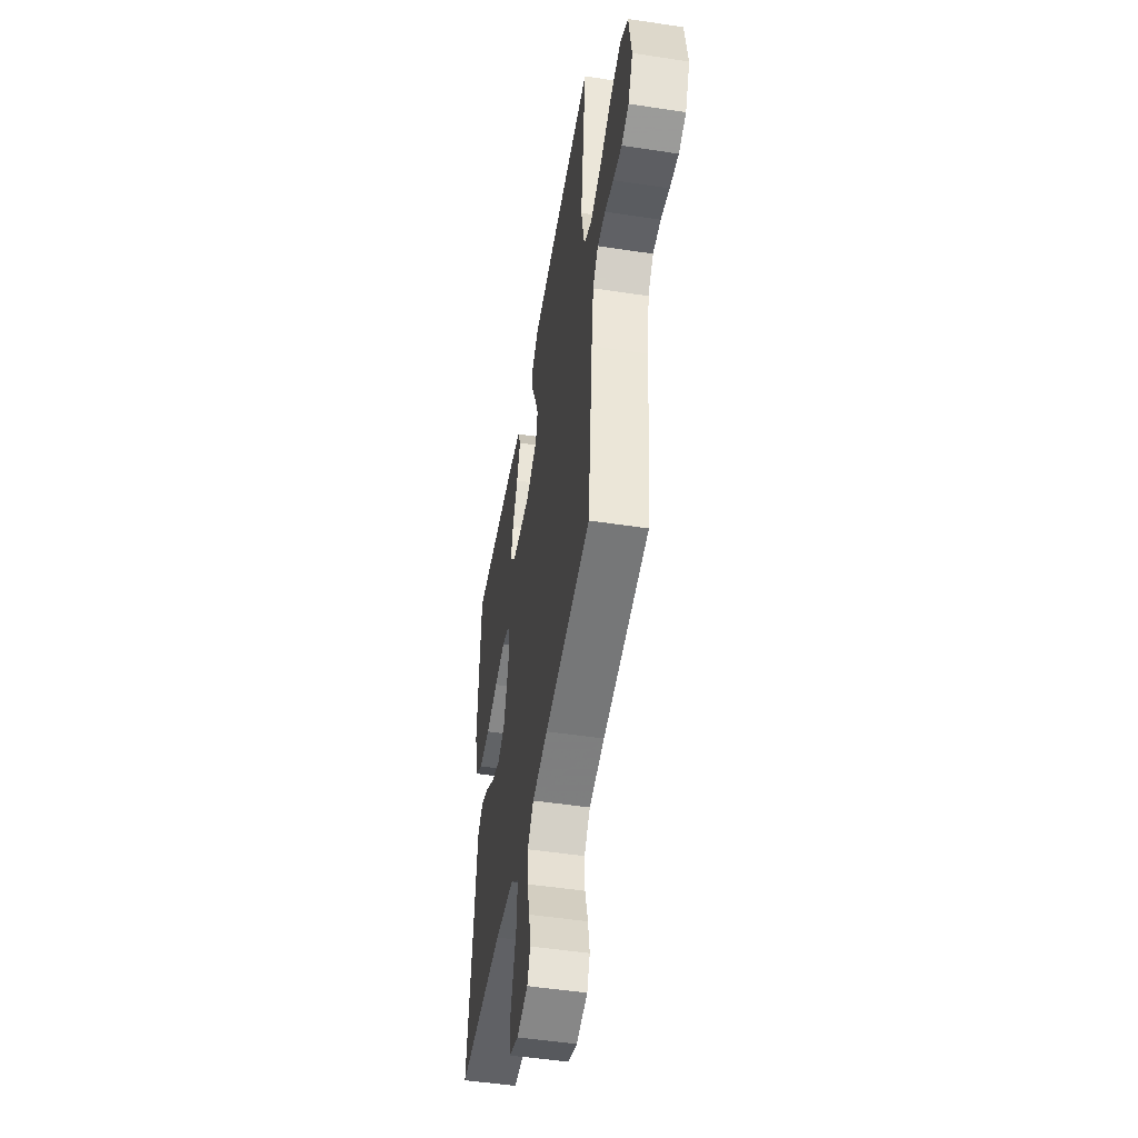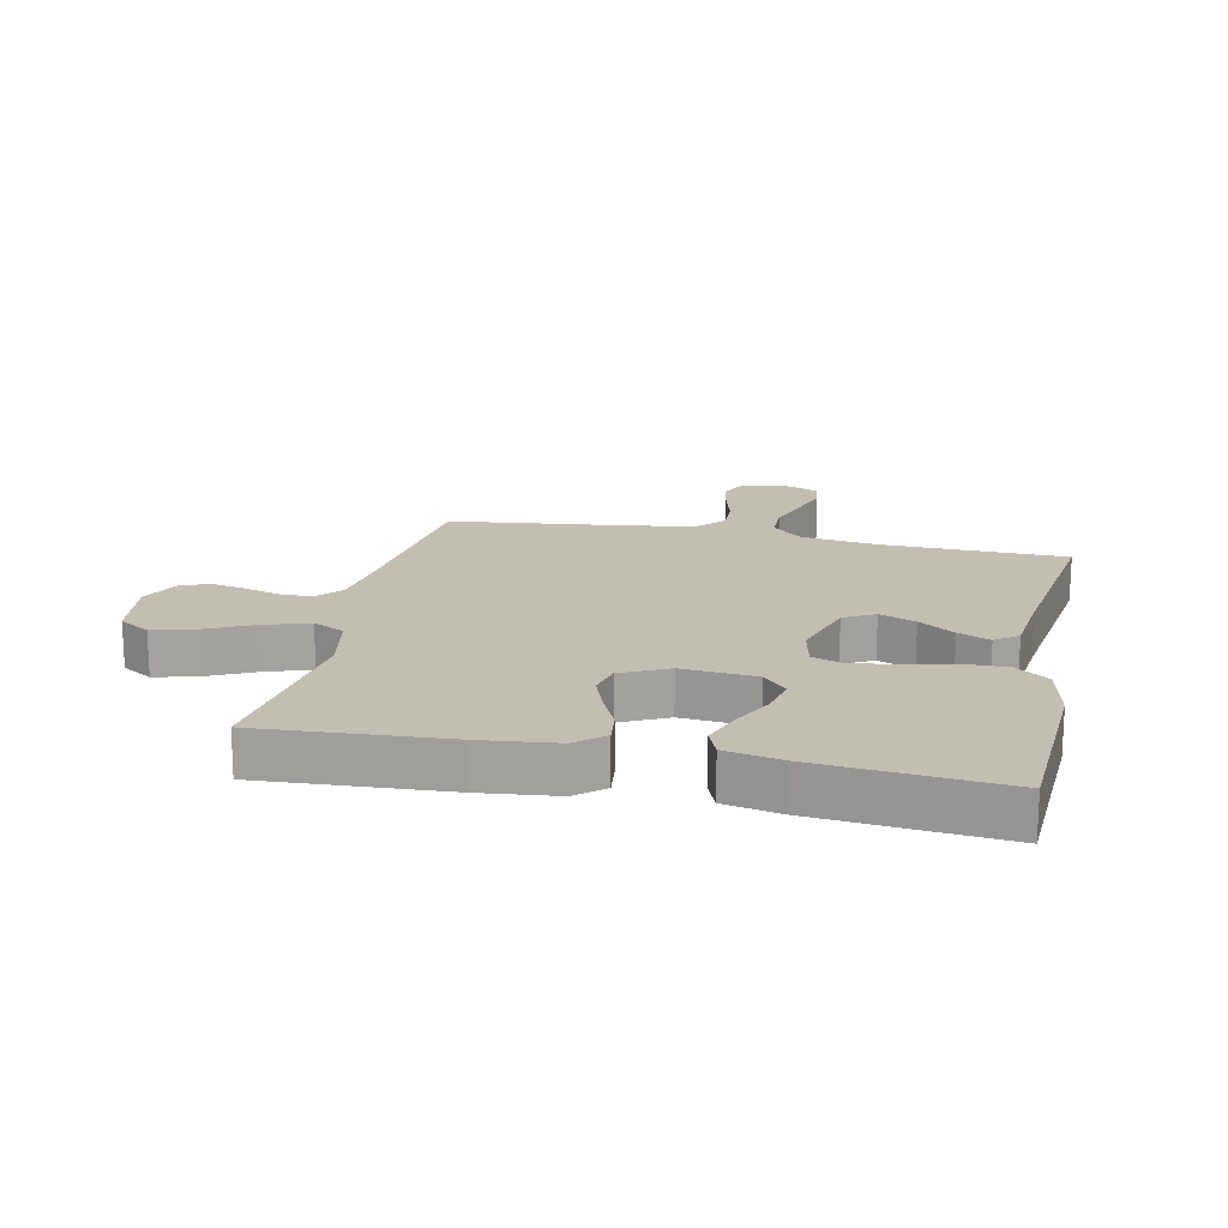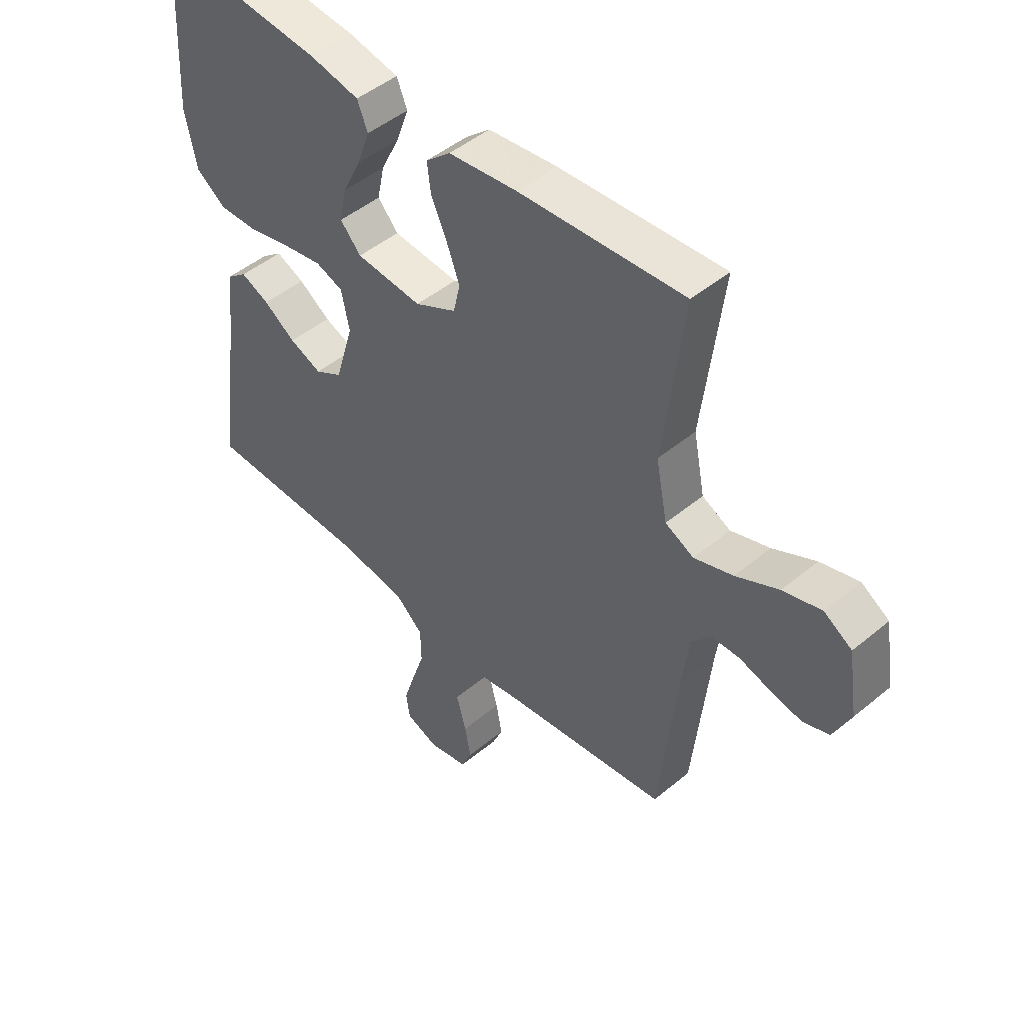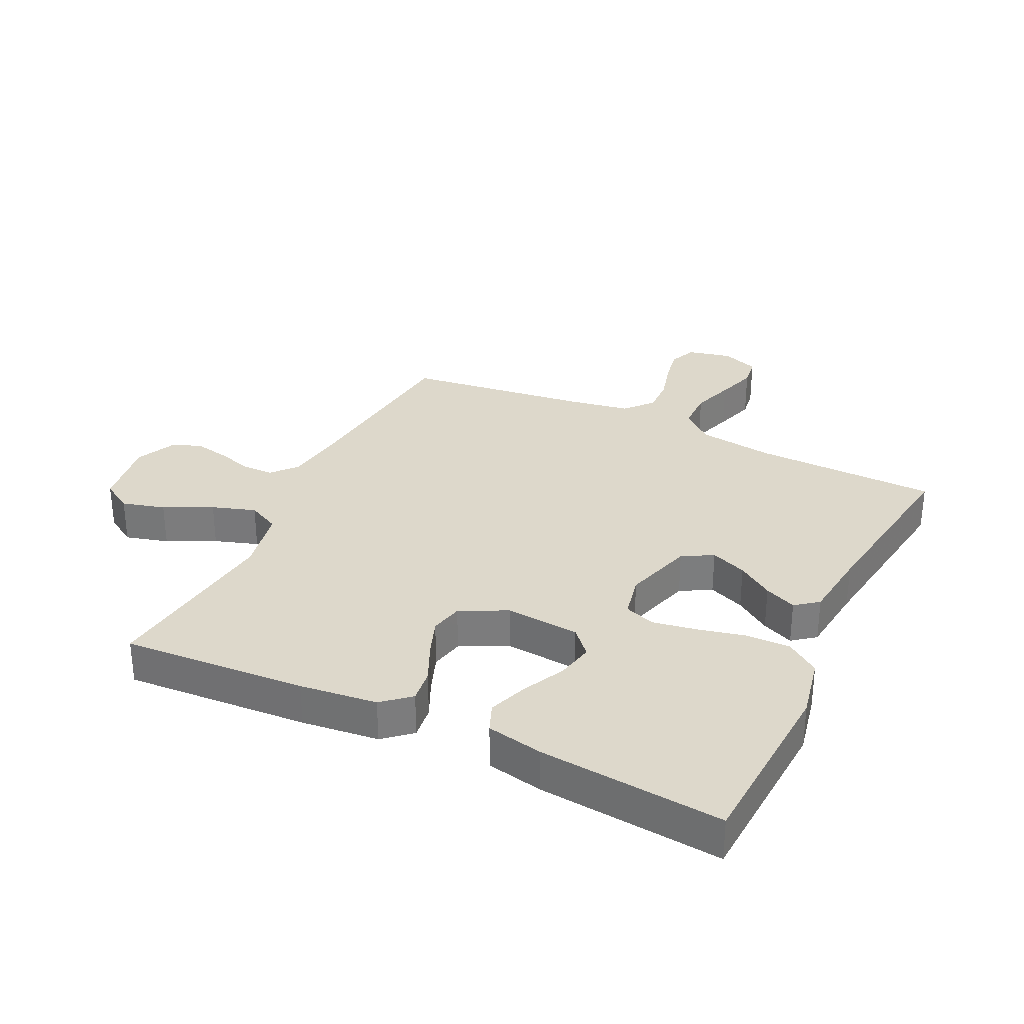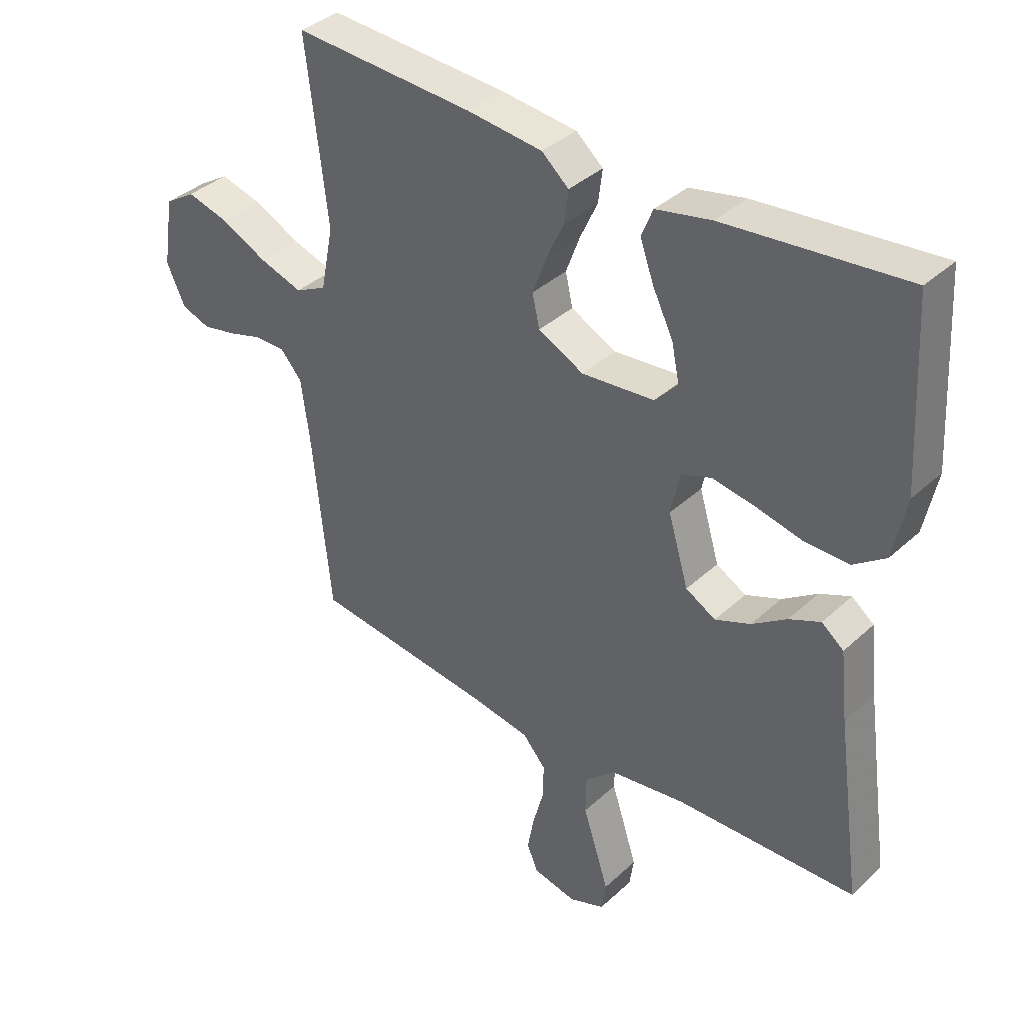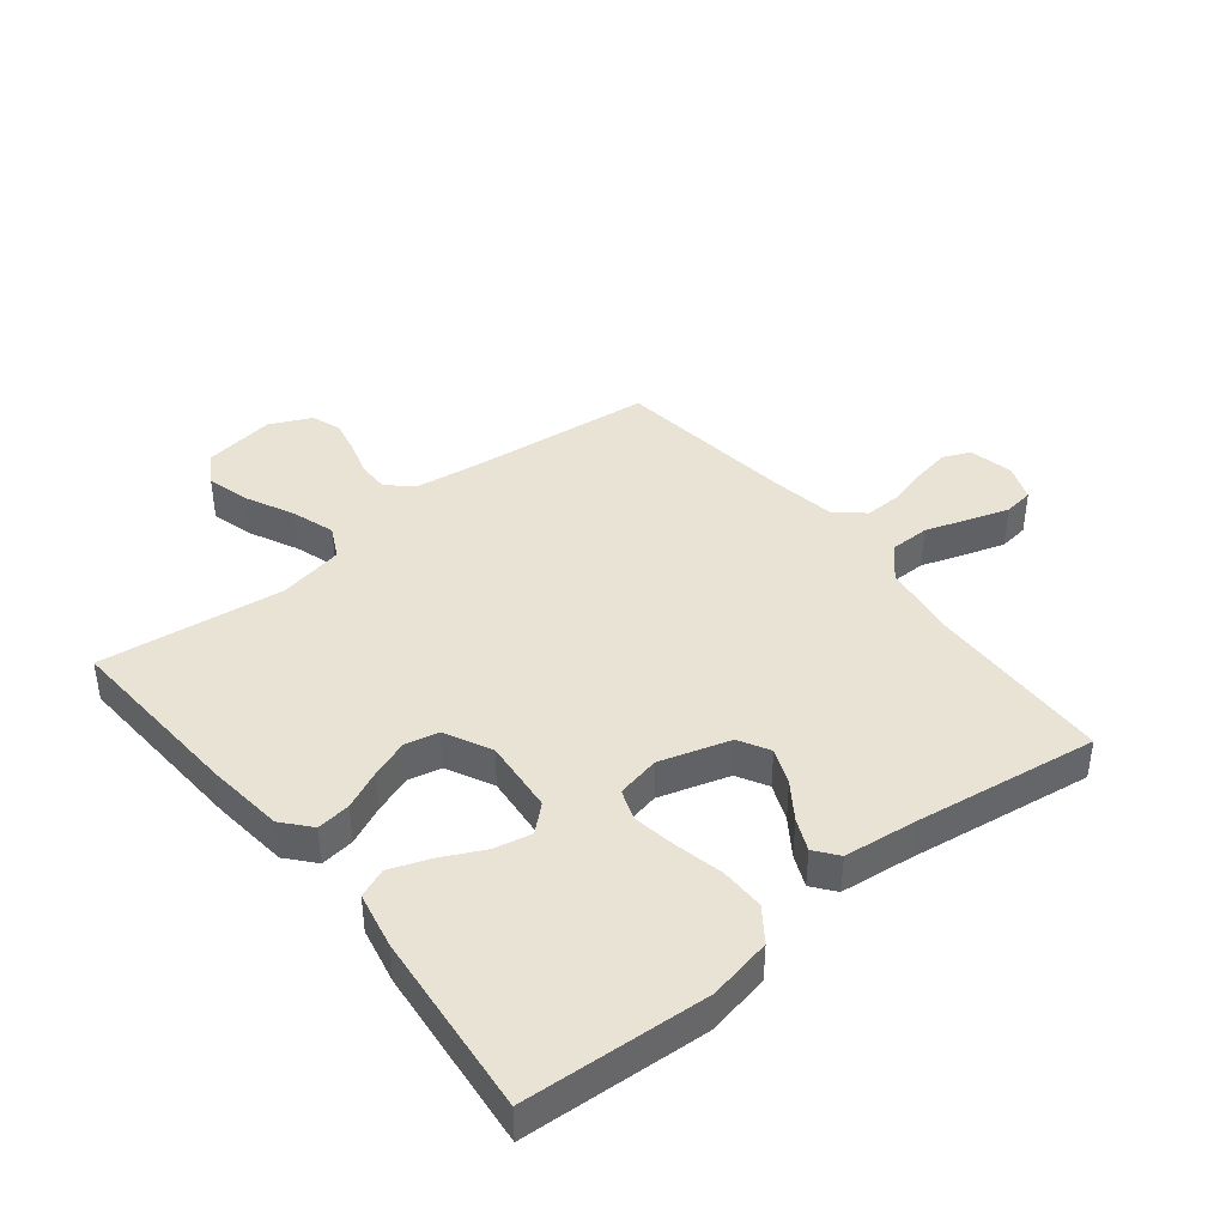
<metadata>
{"format":"obj","ext":"obj","renderer":"f3d","projection":"perspective","resolution":1024,"background":"white","views":[{"elev":-50.0,"azim":-99.5,"up":"+Z"},{"elev":17.4,"azim":12.1,"up":"+Y"},{"elev":47.3,"azim":-133.2,"up":"+Z"},{"elev":31.3,"azim":25.6,"up":"+Y"},{"elev":37.3,"azim":40.5,"up":"+Z"},{"elev":41.3,"azim":51.5,"up":"+Y"}]}
</metadata>
<code>
v -0.5 0.07 -0.5
v -0.531 0.07 -0.2
v -0.545 0.07 -0.096
v -0.581 0.07 -0.055
v -0.632 0.07 -0.055
v -0.689 0.07 -0.072
v -0.746 0.07 -0.084
v -0.794 0.07 -0.067
v -0.825 0.07 0
v -0.807 0.07 0.116
v -0.756 0.07 0.148
v -0.686 0.07 0.129
v -0.608 0.07 0.091
v -0.537 0.07 0.068
v -0.485 0.07 0.094
v -0.464 0.07 0.2
v -0.5 0.07 0.5
v -0.2 0.07 0.482
v -0.074 0.07 0.468
v -0.029 0.07 0.429
v -0.036 0.07 0.374
v -0.065 0.07 0.311
v -0.088 0.07 0.249
v -0.076 0.07 0.195
v 0 0.07 0.157
v 0.121 0.07 0.168
v 0.159 0.07 0.21
v 0.146 0.07 0.272
v 0.112 0.07 0.341
v 0.089 0.07 0.405
v 0.108 0.07 0.452
v 0.2 0.07 0.471
v 0.5 0.07 0.5
v 0.517 0.07 0.2
v 0.496 0.07 0.097
v 0.442 0.07 0.058
v 0.37 0.07 0.059
v 0.291 0.07 0.077
v 0.22 0.07 0.089
v 0.17 0.07 0.071
v 0.155 0.07 0
v 0.189 0.07 -0.114
v 0.239 0.07 -0.142
v 0.298 0.07 -0.118
v 0.356 0.07 -0.078
v 0.408 0.07 -0.055
v 0.445 0.07 -0.084
v 0.458 0.07 -0.2
v 0.5 0.07 -0.5
v 0.2 0.07 -0.508
v 0.075 0.07 -0.526
v 0.024 0.07 -0.572
v 0.023 0.07 -0.637
v 0.046 0.07 -0.707
v 0.067 0.07 -0.773
v 0.06 0.07 -0.822
v 0 0.07 -0.845
v -0.072 0.07 -0.829
v -0.091 0.07 -0.785
v -0.08 0.07 -0.725
v -0.062 0.07 -0.659
v -0.06 0.07 -0.599
v -0.099 0.07 -0.554
v -0.2 0.07 -0.537
v -0.5 0 -0.5
v -0.531 0 -0.2
v -0.545 0 -0.096
v -0.581 0 -0.055
v -0.632 0 -0.055
v -0.689 0 -0.072
v -0.746 0 -0.084
v -0.794 0 -0.067
v -0.825 0 0
v -0.807 0 0.116
v -0.756 0 0.148
v -0.686 0 0.129
v -0.608 0 0.091
v -0.537 0 0.068
v -0.485 0 0.094
v -0.464 0 0.2
v -0.5 0 0.5
v -0.2 0 0.482
v -0.074 0 0.468
v -0.029 0 0.429
v -0.036 0 0.374
v -0.065 0 0.311
v -0.088 0 0.249
v -0.076 0 0.195
v 0 0 0.157
v 0.121 0 0.168
v 0.159 0 0.21
v 0.146 0 0.272
v 0.112 0 0.341
v 0.089 0 0.405
v 0.108 0 0.452
v 0.2 0 0.471
v 0.5 0 0.5
v 0.517 0 0.2
v 0.496 0 0.097
v 0.442 0 0.058
v 0.37 0 0.059
v 0.291 0 0.077
v 0.22 0 0.089
v 0.17 0 0.071
v 0.155 0 0
v 0.189 0 -0.114
v 0.239 0 -0.142
v 0.298 0 -0.118
v 0.356 0 -0.078
v 0.408 0 -0.055
v 0.445 0 -0.084
v 0.458 0 -0.2
v 0.5 0 -0.5
v 0.2 0 -0.508
v 0.075 0 -0.526
v 0.024 0 -0.572
v 0.023 0 -0.637
v 0.046 0 -0.707
v 0.067 0 -0.773
v 0.06 0 -0.822
v 0 0 -0.845
v -0.072 0 -0.829
v -0.091 0 -0.785
v -0.08 0 -0.725
v -0.062 0 -0.659
v -0.06 0 -0.599
v -0.099 0 -0.554
v -0.2 0 -0.537
f 59 60 61
f 58 59 61
f 57 58 61
f 56 57 61
f 55 56 61
f 54 55 61
f 53 54 61
f 52 53 61 62
f 51 52 62 63
f 48 49 50
f 48 50 51
f 47 48 51
f 46 47 51
f 45 46 51
f 44 45 51
f 51 63 64
f 44 51 64
f 43 44 64
f 36 37 38
f 35 36 38
f 34 35 38
f 33 34 38
f 32 33 38
f 31 32 38
f 30 31 38
f 29 30 38
f 28 29 38
f 27 28 38 39
f 26 27 39 40
f 20 21 22
f 19 20 22
f 18 19 22
f 17 18 22
f 16 17 22
f 15 16 22 23
f 14 15 23 24
f 11 12 13
f 10 11 13
f 9 10 13
f 8 9 13
f 7 8 13
f 6 7 13
f 5 6 13
f 4 5 13 14
f 14 24 25
f 4 14 25
f 3 4 25
f 64 1 2
f 43 64 2
f 42 43 2
f 26 40 41
f 25 26 41
f 25 41 42
f 3 25 42
f 2 3 42
f 125 124 123
f 125 123 122
f 125 122 121
f 125 121 120
f 125 120 119
f 125 119 118
f 125 118 117
f 126 125 117 116
f 127 126 116 115
f 114 113 112
f 115 114 112
f 115 112 111
f 115 111 110
f 115 110 109
f 115 109 108
f 128 127 115
f 128 115 108
f 128 108 107
f 102 101 100
f 102 100 99
f 102 99 98
f 102 98 97
f 102 97 96
f 102 96 95
f 102 95 94
f 102 94 93
f 102 93 92
f 103 102 92 91
f 104 103 91 90
f 86 85 84
f 86 84 83
f 86 83 82
f 86 82 81
f 86 81 80
f 87 86 80 79
f 88 87 79 78
f 77 76 75
f 77 75 74
f 77 74 73
f 77 73 72
f 77 72 71
f 77 71 70
f 77 70 69
f 78 77 69 68
f 89 88 78
f 89 78 68
f 89 68 67
f 66 65 128
f 66 128 107
f 66 107 106
f 105 104 90
f 105 90 89
f 106 105 89
f 106 89 67
f 106 67 66
f 1 65 66 2
f 2 66 67 3
f 3 67 68 4
f 4 68 69 5
f 5 69 70 6
f 6 70 71 7
f 7 71 72 8
f 8 72 73 9
f 9 73 74 10
f 10 74 75 11
f 11 75 76 12
f 12 76 77 13
f 13 77 78 14
f 14 78 79 15
f 15 79 80 16
f 16 80 81 17
f 17 81 82 18
f 18 82 83 19
f 19 83 84 20
f 20 84 85 21
f 21 85 86 22
f 22 86 87 23
f 23 87 88 24
f 24 88 89 25
f 25 89 90 26
f 26 90 91 27
f 27 91 92 28
f 28 92 93 29
f 29 93 94 30
f 30 94 95 31
f 31 95 96 32
f 32 96 97 33
f 33 97 98 34
f 34 98 99 35
f 35 99 100 36
f 36 100 101 37
f 37 101 102 38
f 38 102 103 39
f 39 103 104 40
f 40 104 105 41
f 41 105 106 42
f 42 106 107 43
f 43 107 108 44
f 44 108 109 45
f 45 109 110 46
f 46 110 111 47
f 47 111 112 48
f 48 112 113 49
f 49 113 114 50
f 50 114 115 51
f 51 115 116 52
f 52 116 117 53
f 53 117 118 54
f 54 118 119 55
f 55 119 120 56
f 56 120 121 57
f 57 121 122 58
f 58 122 123 59
f 59 123 124 60
f 60 124 125 61
f 61 125 126 62
f 62 126 127 63
f 63 127 128 64
f 64 128 65 1

</code>
